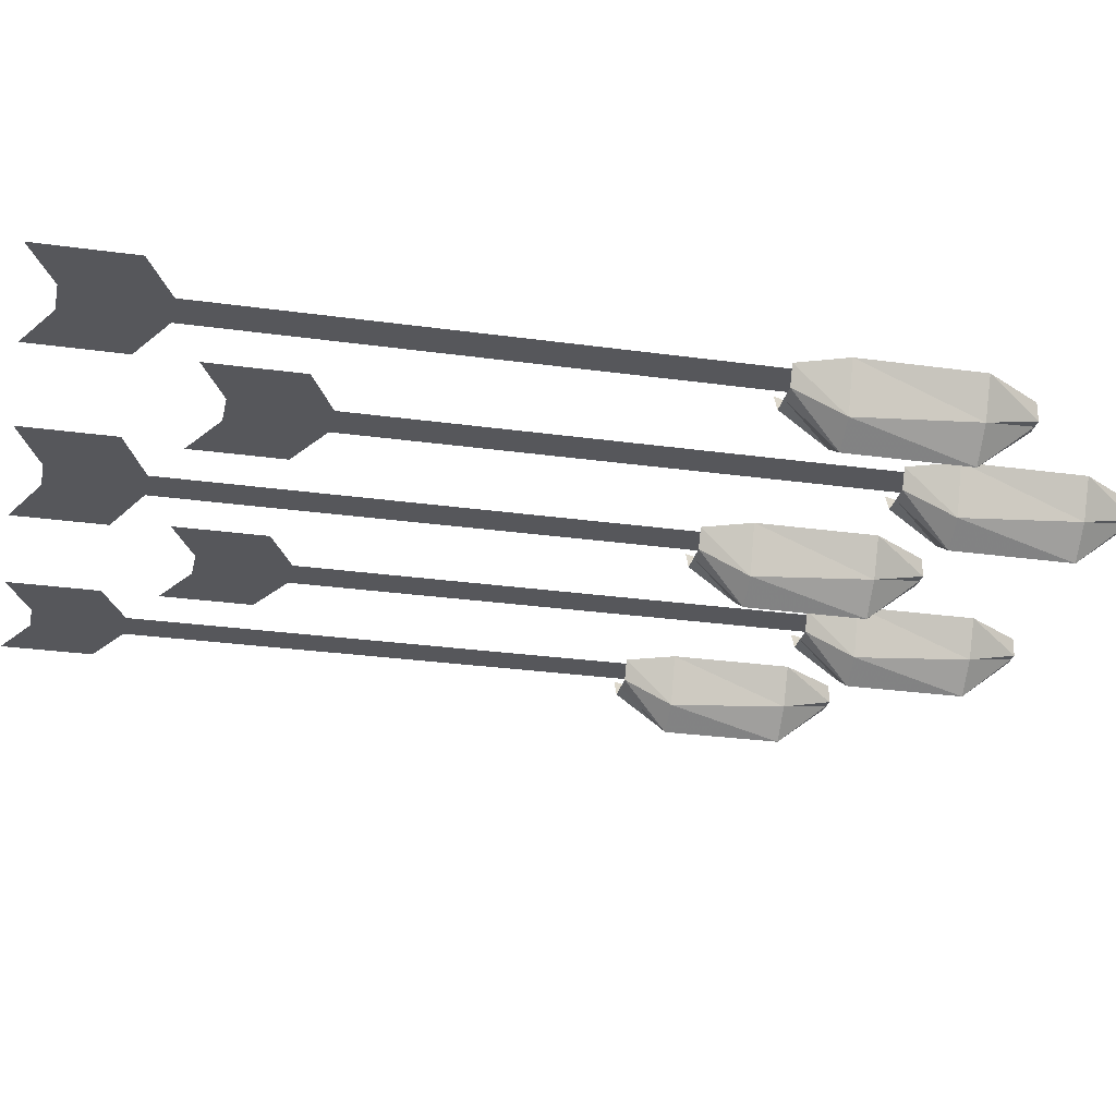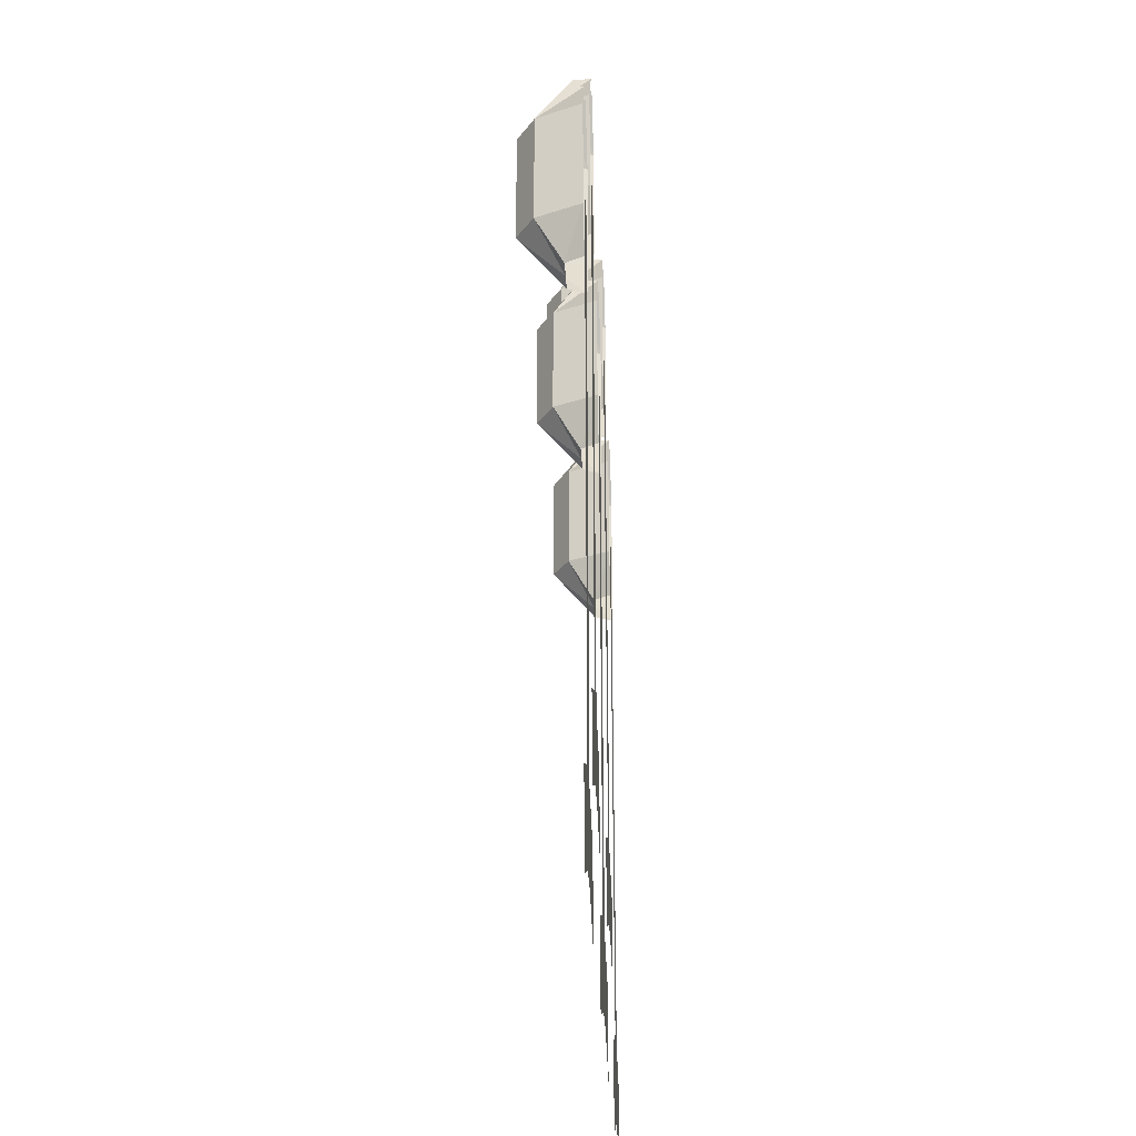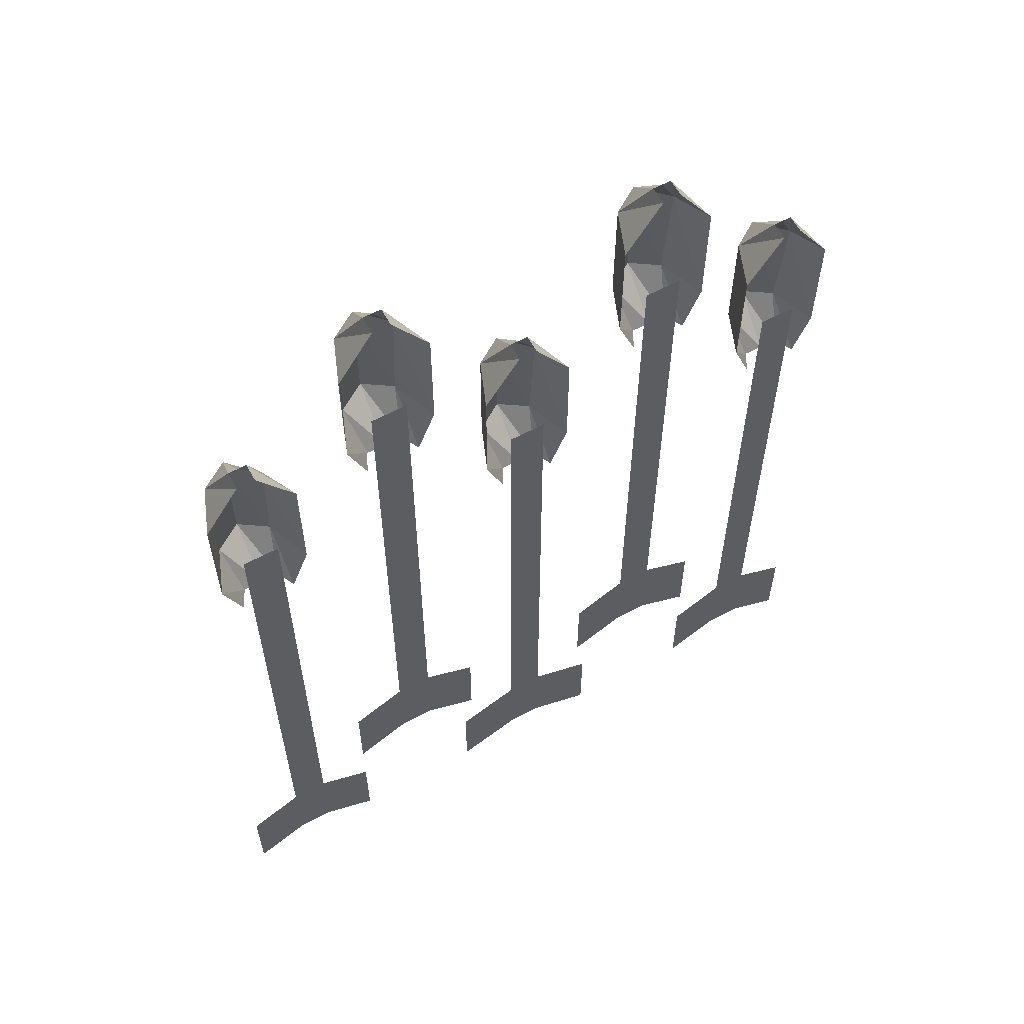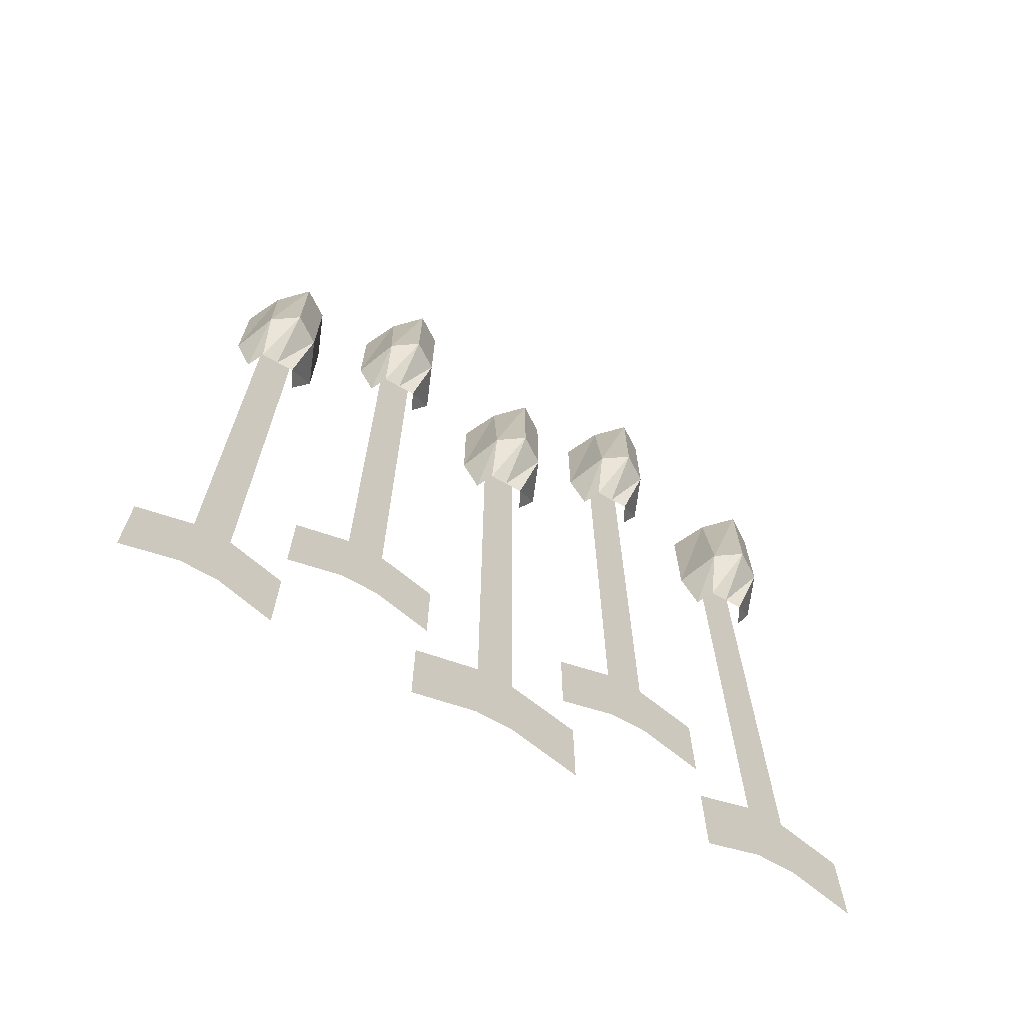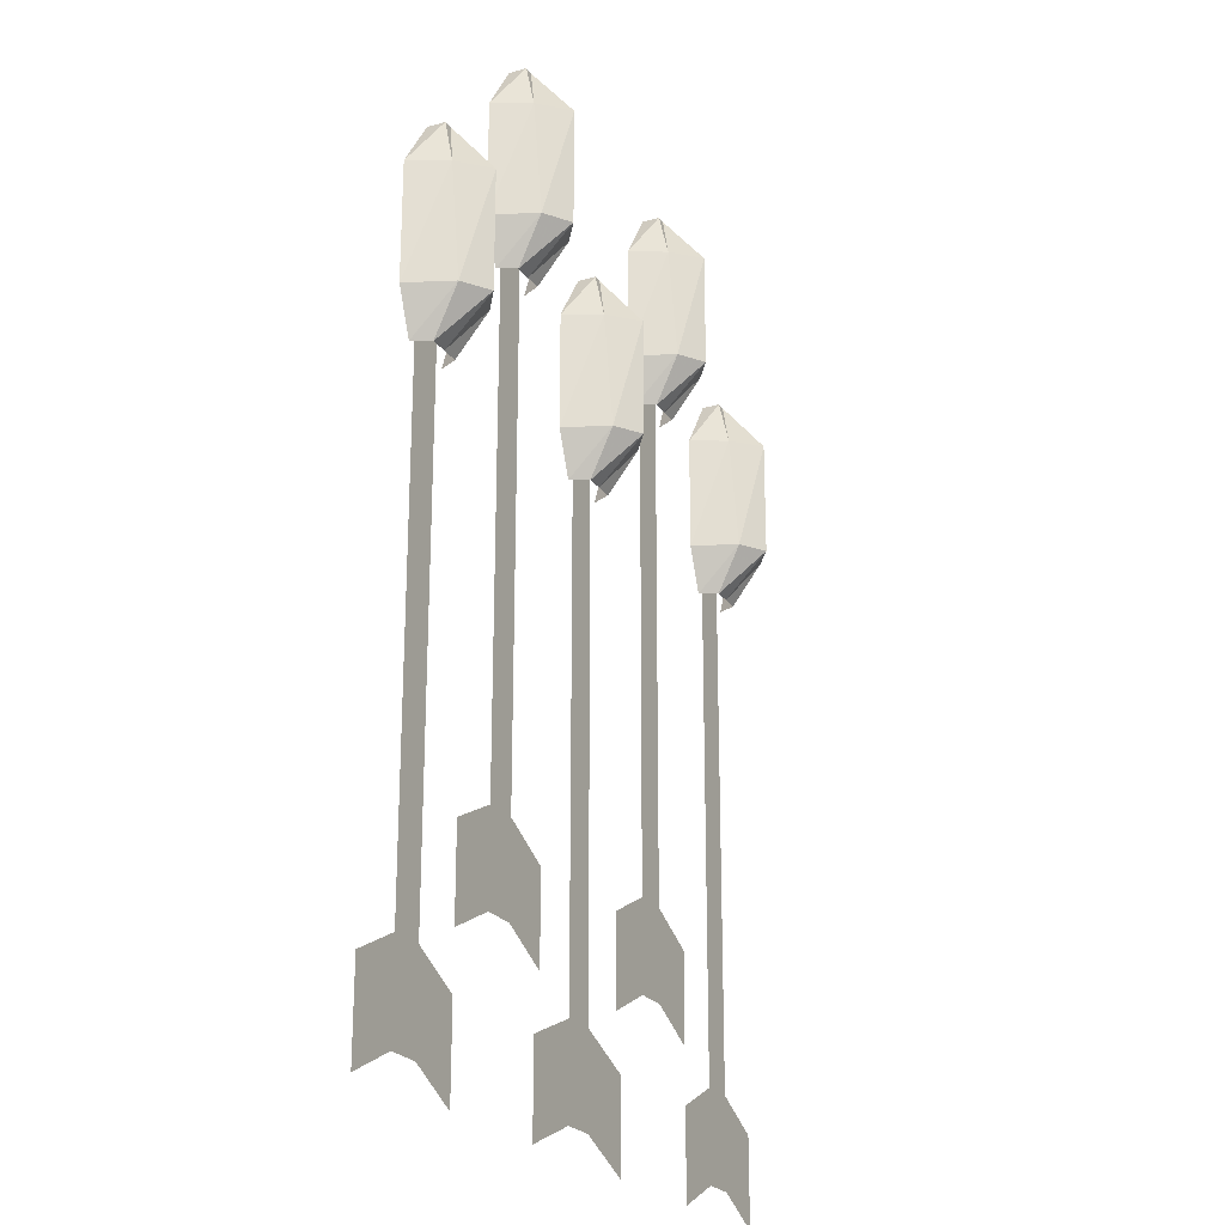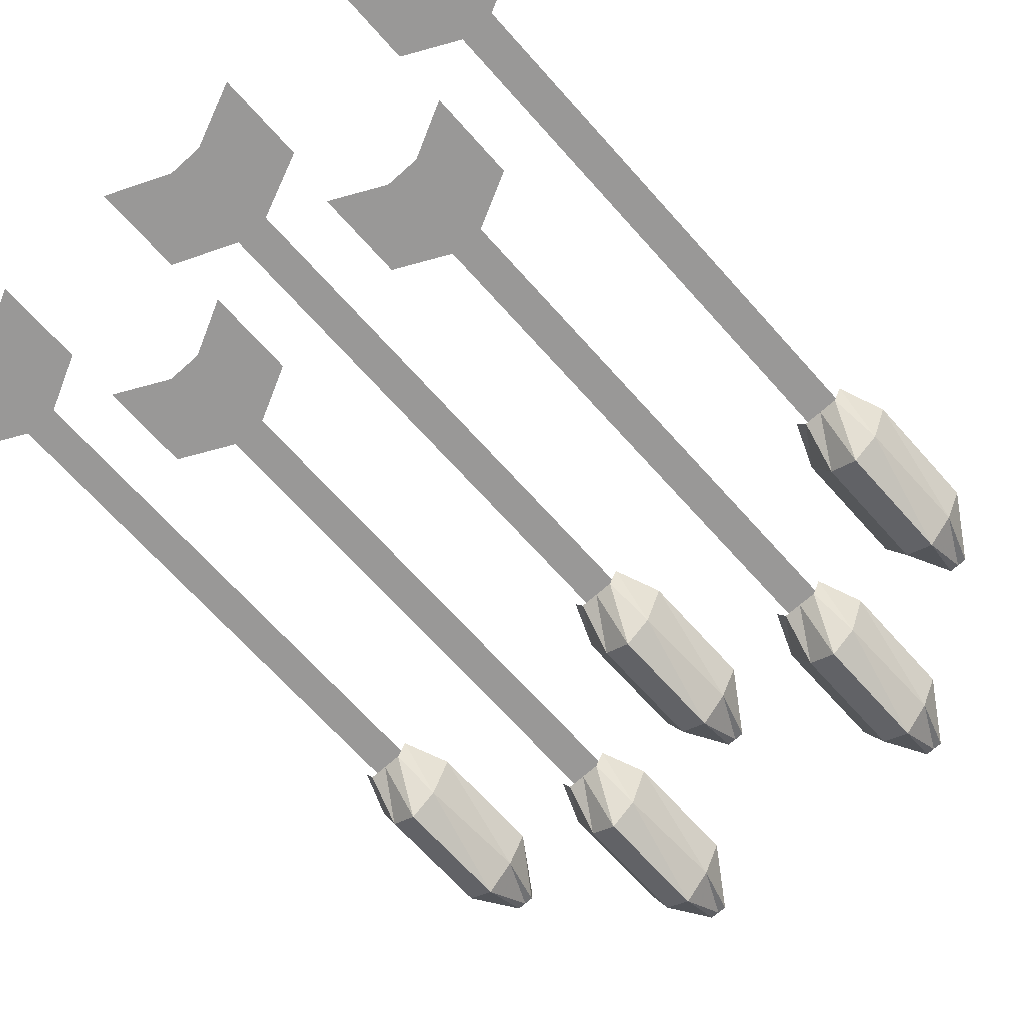
<metadata>
{"format":"obj","ext":"obj","renderer":"f3d","projection":"perspective","resolution":1024,"background":"white","views":[{"elev":-27.4,"azim":-102.1,"up":"+Y"},{"elev":-31.8,"azim":93.1,"up":"+Z"},{"elev":60.4,"azim":151.3,"up":"+Z"},{"elev":-70.1,"azim":-29.3,"up":"+Z"},{"elev":-23.0,"azim":-64.1,"up":"+Z"},{"elev":-68.7,"azim":-138.1,"up":"+Y"}]}
</metadata>
<code>
v -0.25 0 0.2891
v -0.2812 0 0.2891
v -0.2812 0 -0.2109
v -0.25 0 -0.2109
v -0.2812 0 -0.2891
v -0.25 0 -0.2891
v -0.2031 0 -0.2344
v -0.2031 0 -0.3125
v -0.3281 0 -0.2344
v -0.3281 0 -0.3125
v -0.2812 -0.01562 0.2188
v -0.2656 -0.01562 0.2188
v -0.2656 -0.05469 0.2578
v -0.2891 -0.03906 0.2578
v -0.2891 0 0.2188
v -0.3047 0 0.2578
v -0.2891 -0.03125 0.3594
v -0.3047 0 0.3594
v -0.2734 -0.01562 0.4062
v -0.2734 0 0.4062
v -0.2656 -0.05469 0.3594
v -0.2656 -0.01562 0.4062
v -0.2422 -0.03906 0.2578
v -0.2422 -0.03906 0.3594
v -0.2578 -0.01562 0.4062
v -0.2266 0 0.3594
v -0.2578 0 0.4062
v -0.2266 0 0.2578
v -0.25 -0.01562 0.2188
v -0.2422 0 0.2188
v -0.125 0 0.4141
v -0.1562 0 0.4141
v -0.1562 0 -0.08594
v -0.125 0 -0.08594
v -0.1562 0 -0.1641
v -0.125 0 -0.1641
v -0.07812 0 -0.1094
v -0.07812 0 -0.1875
v -0.2031 0 -0.1094
v -0.2031 0 -0.1875
v -0.1562 -0.01562 0.3438
v -0.1406 -0.01562 0.3438
v -0.1406 -0.05469 0.3828
v -0.1641 -0.03906 0.3828
v -0.1641 0 0.3438
v -0.1797 0 0.3828
v -0.1641 -0.03125 0.4844
v -0.1797 0 0.4844
v -0.1484 -0.01562 0.5312
v -0.1484 0 0.5312
v -0.1406 -0.05469 0.4844
v -0.1406 -0.01562 0.5312
v -0.1172 -0.03906 0.3828
v -0.1172 -0.03906 0.4844
v -0.1328 -0.01562 0.5312
v -0.1016 0 0.4844
v -0.1328 0 0.5312
v -0.1016 0 0.3828
v -0.125 -0.01562 0.3438
v -0.1172 0 0.3438
v 0 0 0.2891
v -0.03125 0 0.2891
v -0.03125 0 -0.2109
v 0 0 -0.2109
v -0.03125 0 -0.2891
v 0 0 -0.2891
v 0.05469 0 -0.2344
v 0.05469 0 -0.3125
v -0.08594 0 -0.2344
v -0.08594 0 -0.3125
v -0.03125 -0.01562 0.2188
v -0.01562 -0.01562 0.2188
v -0.01562 -0.05469 0.2578
v -0.03906 -0.03906 0.2578
v -0.03906 0 0.2188
v -0.05469 0 0.2578
v -0.03906 -0.03125 0.3594
v -0.05469 0 0.3594
v -0.02344 -0.01562 0.4062
v -0.02344 0 0.4062
v -0.01562 -0.05469 0.3594
v -0.01562 -0.01562 0.4062
v 0.007812 -0.03906 0.2578
v 0.007812 -0.03906 0.3594
v -0.007812 -0.01562 0.4062
v 0.02344 0 0.3594
v -0.007812 0 0.4062
v 0.02344 0 0.2578
v 0 -0.01562 0.2188
v 0.007812 0 0.2188
v 0.125 0 0.4141
v 0.09375 0 0.4141
v 0.09375 0 -0.08594
v 0.125 0 -0.08594
v 0.09375 0 -0.1641
v 0.125 0 -0.1641
v 0.1719 0 -0.1094
v 0.1719 0 -0.1875
v 0.04688 0 -0.1094
v 0.04688 0 -0.1875
v 0.09375 -0.01562 0.3438
v 0.1094 -0.01562 0.3438
v 0.1094 -0.05469 0.3828
v 0.08594 -0.03906 0.3828
v 0.08594 0 0.3438
v 0.07031 0 0.3828
v 0.08594 -0.03125 0.4844
v 0.07031 0 0.4844
v 0.1016 -0.01562 0.5312
v 0.1016 0 0.5312
v 0.1094 -0.05469 0.4844
v 0.1094 -0.01562 0.5312
v 0.1328 -0.03906 0.3828
v 0.1328 -0.03906 0.4844
v 0.1172 -0.01562 0.5312
v 0.1484 0 0.4844
v 0.1172 0 0.5312
v 0.1484 0 0.3828
v 0.125 -0.01562 0.3438
v 0.1328 0 0.3438
v 0.25 0 0.2891
v 0.2188 0 0.2891
v 0.2188 0 -0.2109
v 0.25 0 -0.2109
v 0.2188 0 -0.2891
v 0.25 0 -0.2891
v 0.2969 0 -0.2344
v 0.2969 0 -0.3125
v 0.1719 0 -0.2344
v 0.1719 0 -0.3125
v 0.2188 -0.01562 0.2188
v 0.2344 -0.01562 0.2188
v 0.2344 -0.05469 0.2578
v 0.2109 -0.03906 0.2578
v 0.2109 0 0.2188
v 0.1953 0 0.2578
v 0.2109 -0.03125 0.3594
v 0.1953 0 0.3594
v 0.2266 -0.01562 0.4062
v 0.2266 0 0.4062
v 0.2344 -0.05469 0.3594
v 0.2344 -0.01562 0.4062
v 0.2578 -0.03906 0.2578
v 0.2578 -0.03906 0.3594
v 0.2422 -0.01562 0.4062
v 0.2734 0 0.3594
v 0.2422 0 0.4062
v 0.2734 0 0.2578
v 0.25 -0.01562 0.2188
v 0.2578 0 0.2188
f 1 2 3
f 1 3 4
f 4 3 5
f 4 5 6
f 31 32 33
f 31 33 34
f 34 33 35
f 34 35 36
f 61 62 63
f 61 63 64
f 64 63 65
f 64 65 66
f 91 92 93
f 91 93 94
f 94 93 95
f 94 95 96
f 121 122 123
f 121 123 124
f 124 123 125
f 124 125 126
f 4 6 7
f 7 6 8
f 3 9 10
f 3 10 5
f 34 36 37
f 37 36 38
f 33 39 40
f 33 40 35
f 64 66 67
f 67 66 68
f 63 69 70
f 63 70 65
f 94 96 97
f 97 96 98
f 93 99 100
f 93 100 95
f 124 126 127
f 127 126 128
f 123 129 130
f 123 130 125
f 11 12 13
f 11 13 14
f 11 14 15
f 15 14 16
f 16 14 17
f 16 17 18
f 18 17 19
f 18 19 20
f 14 13 21
f 14 21 17
f 17 21 22
f 17 22 19
f 13 23 24
f 13 24 21
f 21 24 25
f 21 25 22
f 24 26 27
f 24 27 25
f 23 28 26
f 23 26 24
f 12 29 23
f 12 23 13
f 29 30 28
f 29 28 23
f 41 42 43
f 41 43 44
f 41 44 45
f 45 44 46
f 46 44 47
f 46 47 48
f 48 47 49
f 48 49 50
f 44 43 51
f 44 51 47
f 47 51 52
f 47 52 49
f 43 53 54
f 43 54 51
f 51 54 55
f 51 55 52
f 54 56 57
f 54 57 55
f 53 58 56
f 53 56 54
f 42 59 53
f 42 53 43
f 59 60 58
f 59 58 53
f 71 72 73
f 71 73 74
f 71 74 75
f 75 74 76
f 76 74 77
f 76 77 78
f 78 77 79
f 78 79 80
f 74 73 81
f 74 81 77
f 77 81 82
f 77 82 79
f 73 83 84
f 73 84 81
f 81 84 85
f 81 85 82
f 84 86 87
f 84 87 85
f 83 88 86
f 83 86 84
f 72 89 83
f 72 83 73
f 89 90 88
f 89 88 83
f 101 102 103
f 101 103 104
f 101 104 105
f 105 104 106
f 106 104 107
f 106 107 108
f 108 107 109
f 108 109 110
f 104 103 111
f 104 111 107
f 107 111 112
f 107 112 109
f 103 113 114
f 103 114 111
f 111 114 115
f 111 115 112
f 114 116 117
f 114 117 115
f 113 118 116
f 113 116 114
f 102 119 113
f 102 113 103
f 119 120 118
f 119 118 113
f 131 132 133
f 131 133 134
f 131 134 135
f 135 134 136
f 136 134 137
f 136 137 138
f 138 137 139
f 138 139 140
f 134 133 141
f 134 141 137
f 137 141 142
f 137 142 139
f 133 143 144
f 133 144 141
f 141 144 145
f 141 145 142
f 144 146 147
f 144 147 145
f 143 148 146
f 143 146 144
f 132 149 143
f 132 143 133
f 149 150 148
f 149 148 143

</code>
